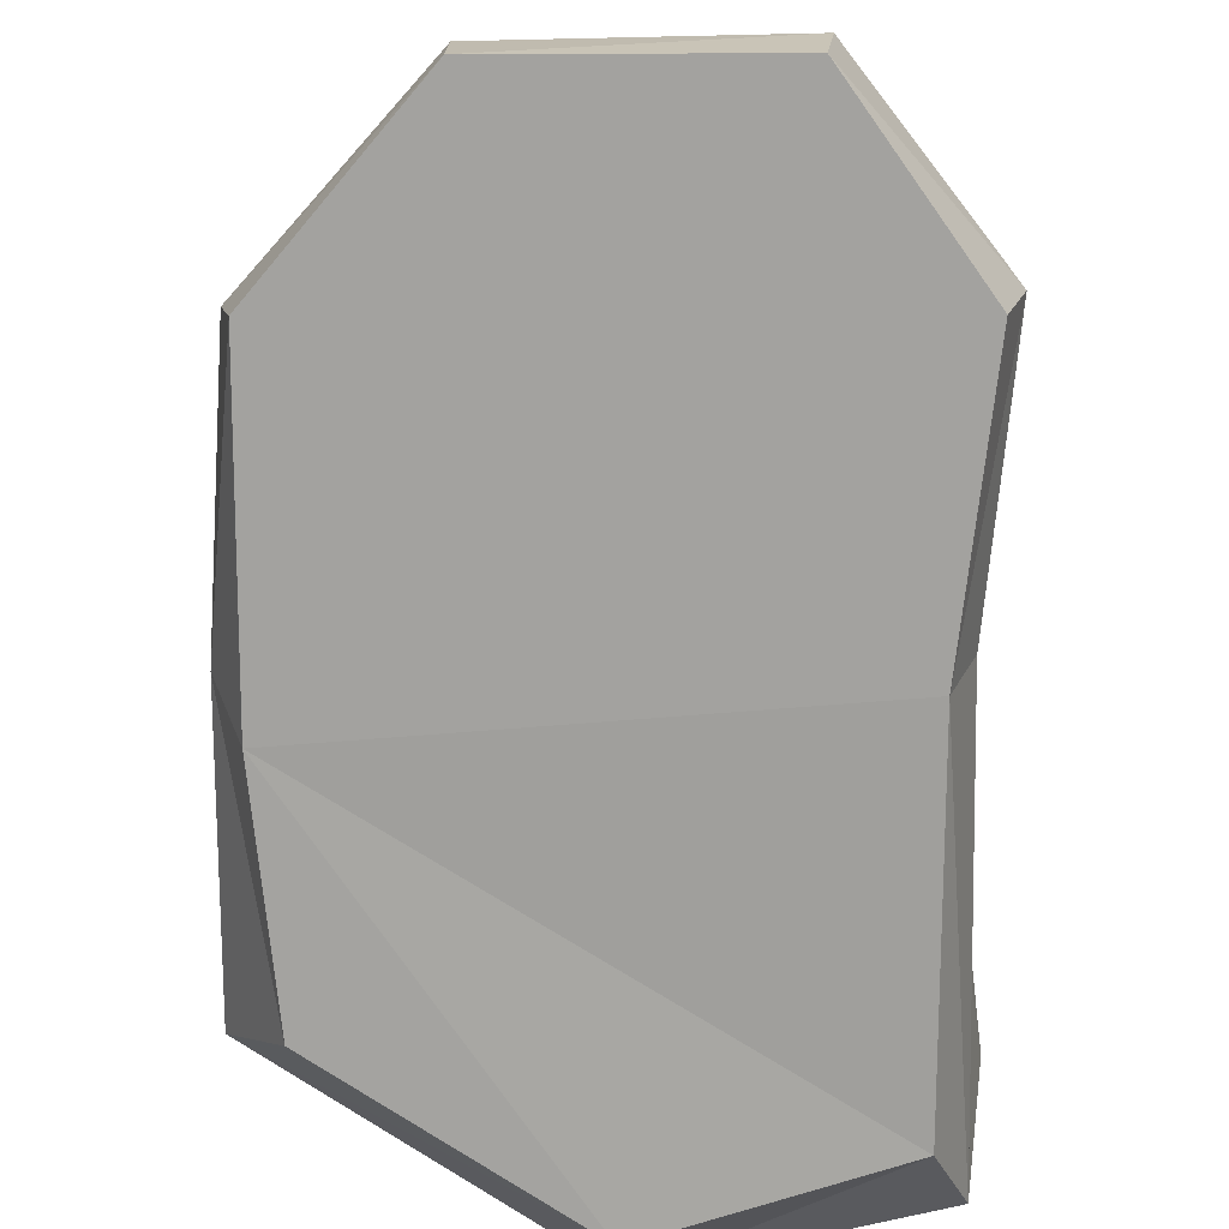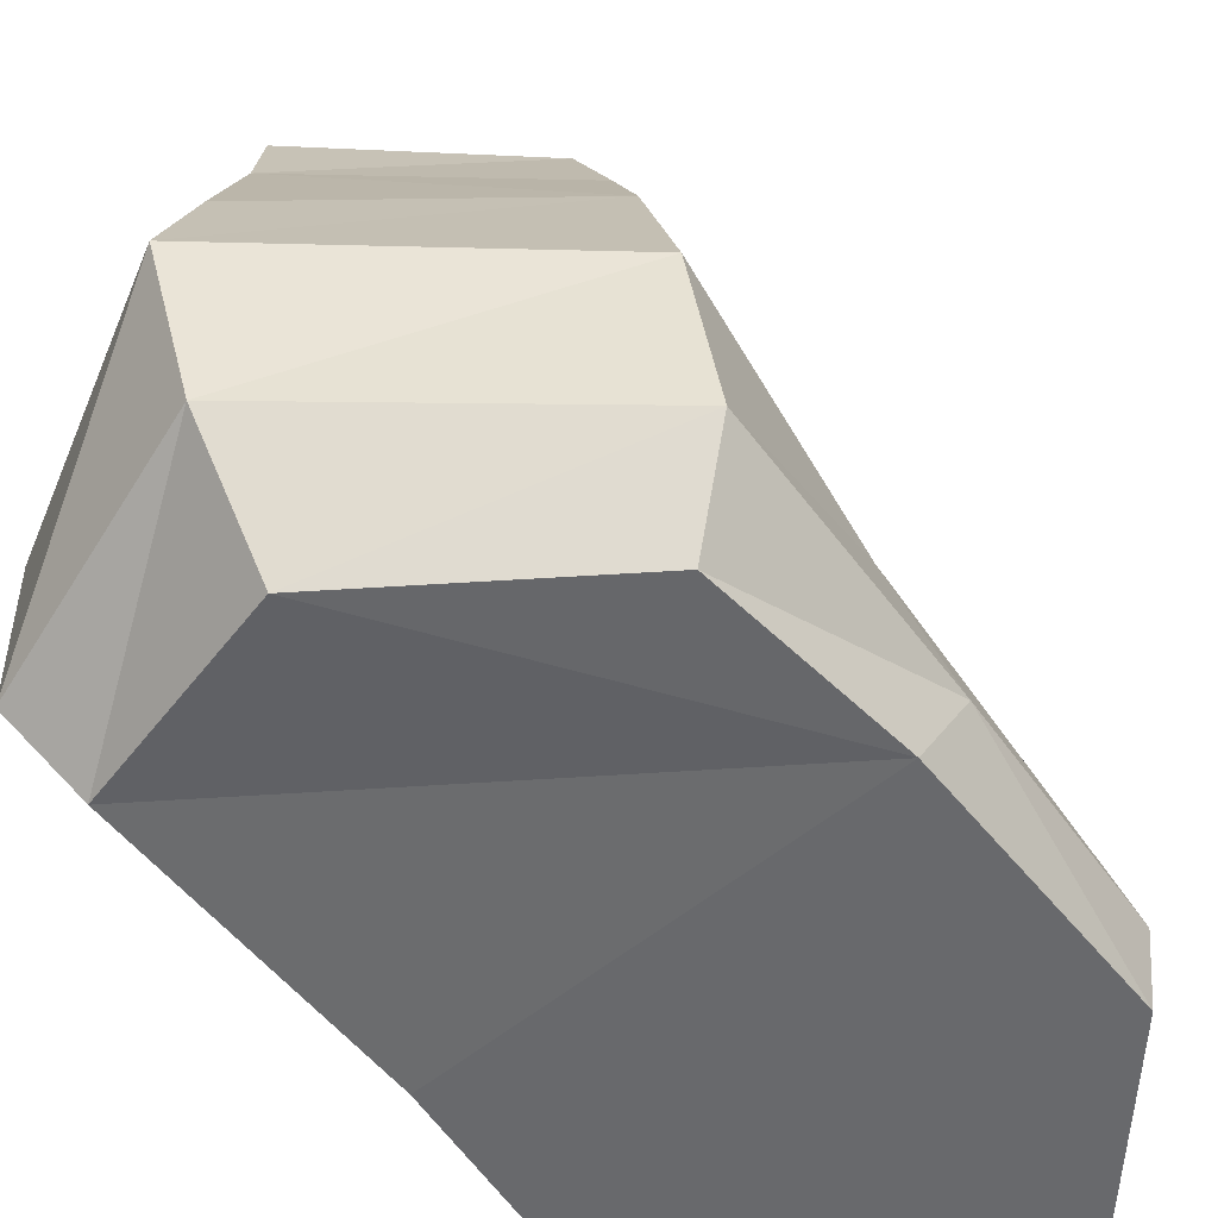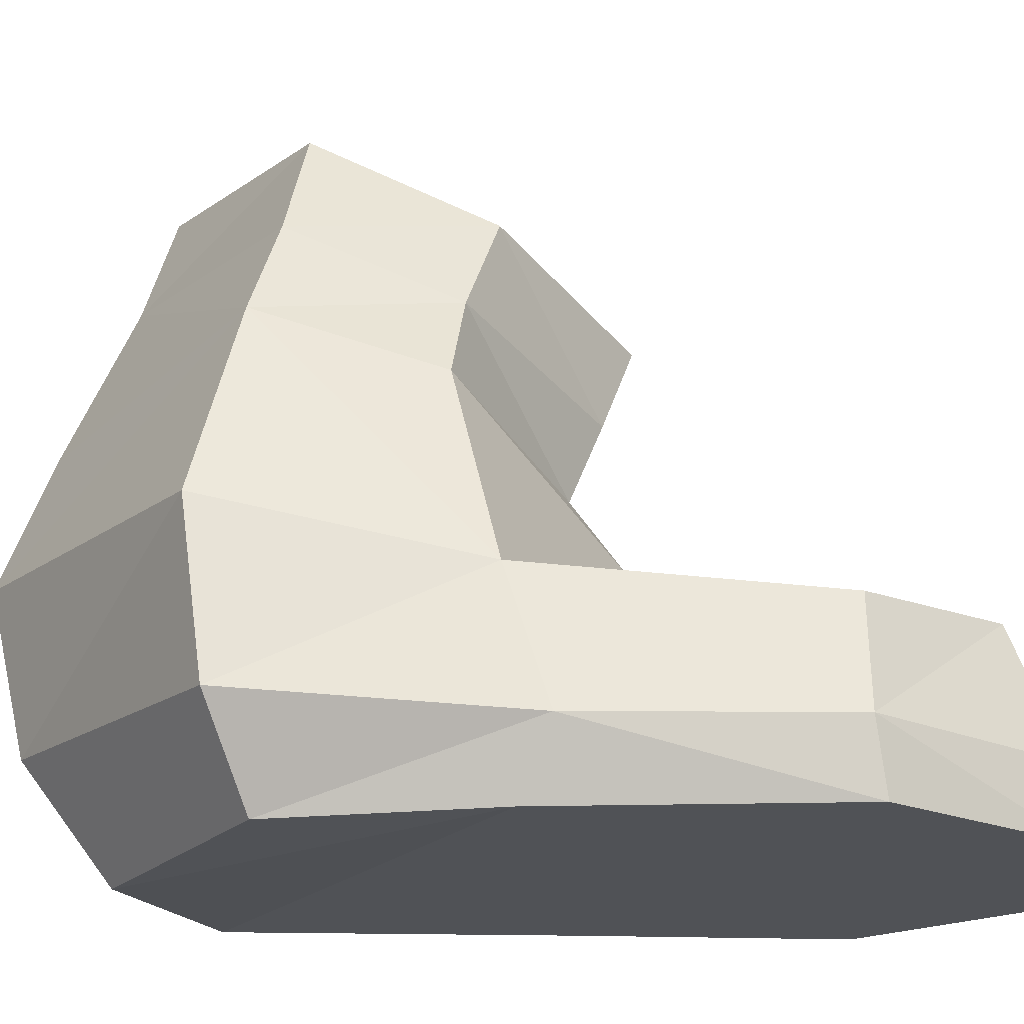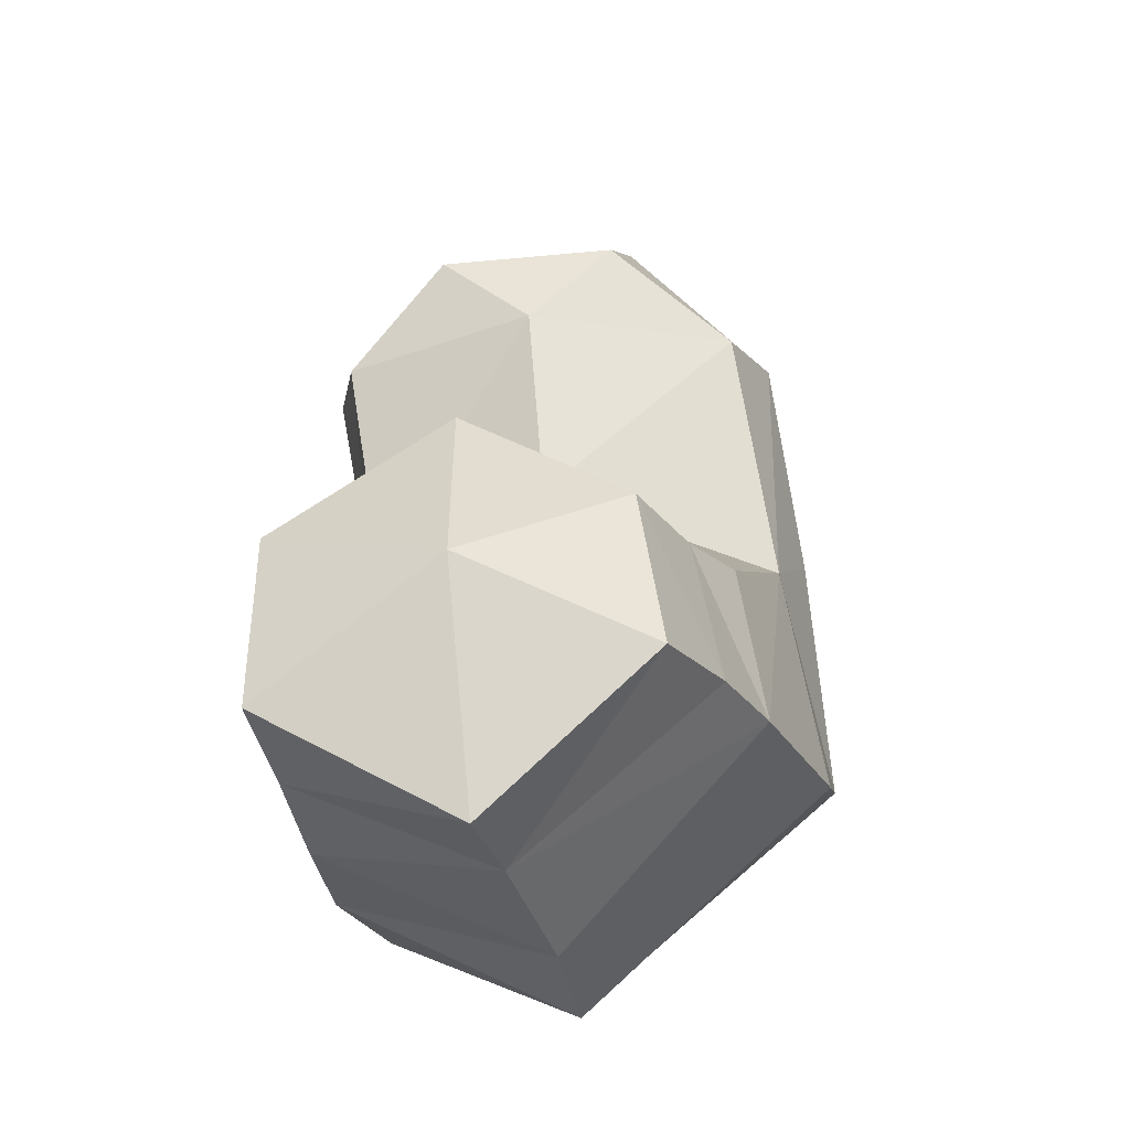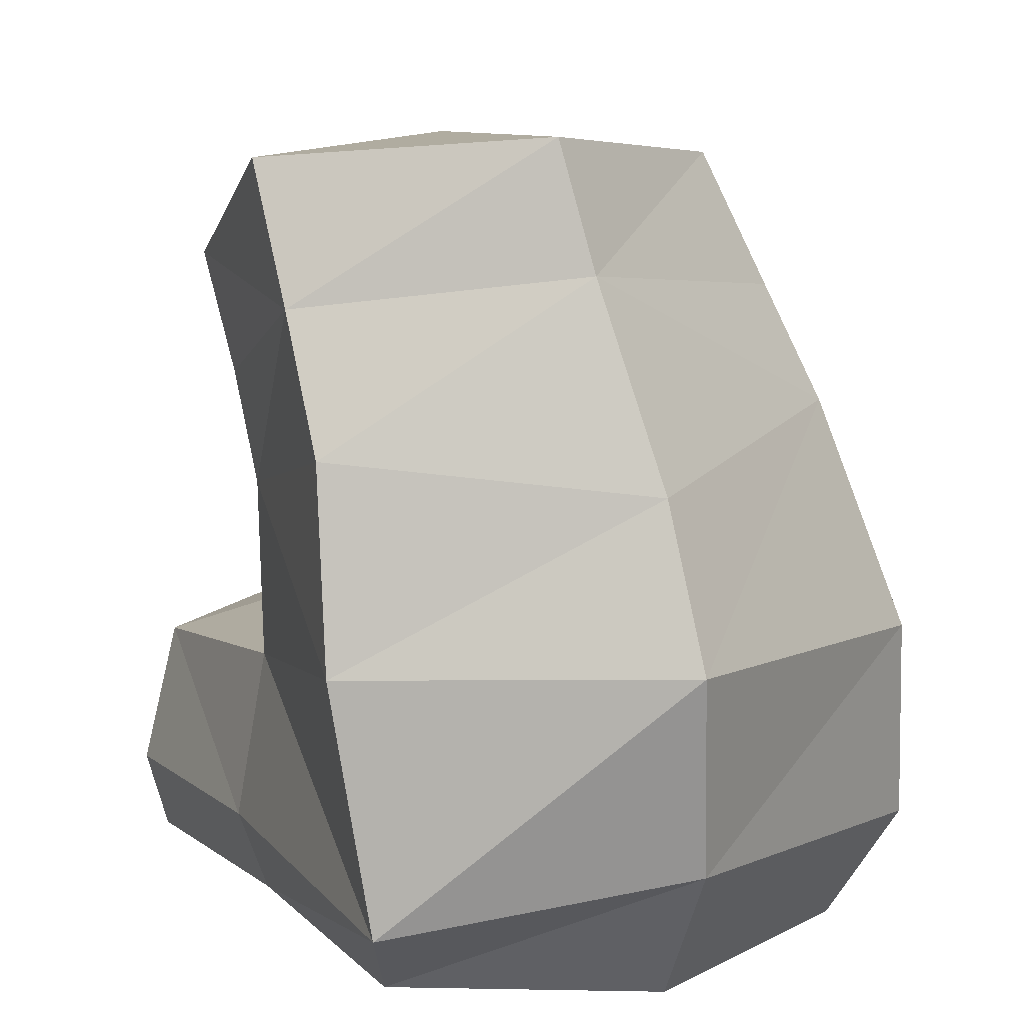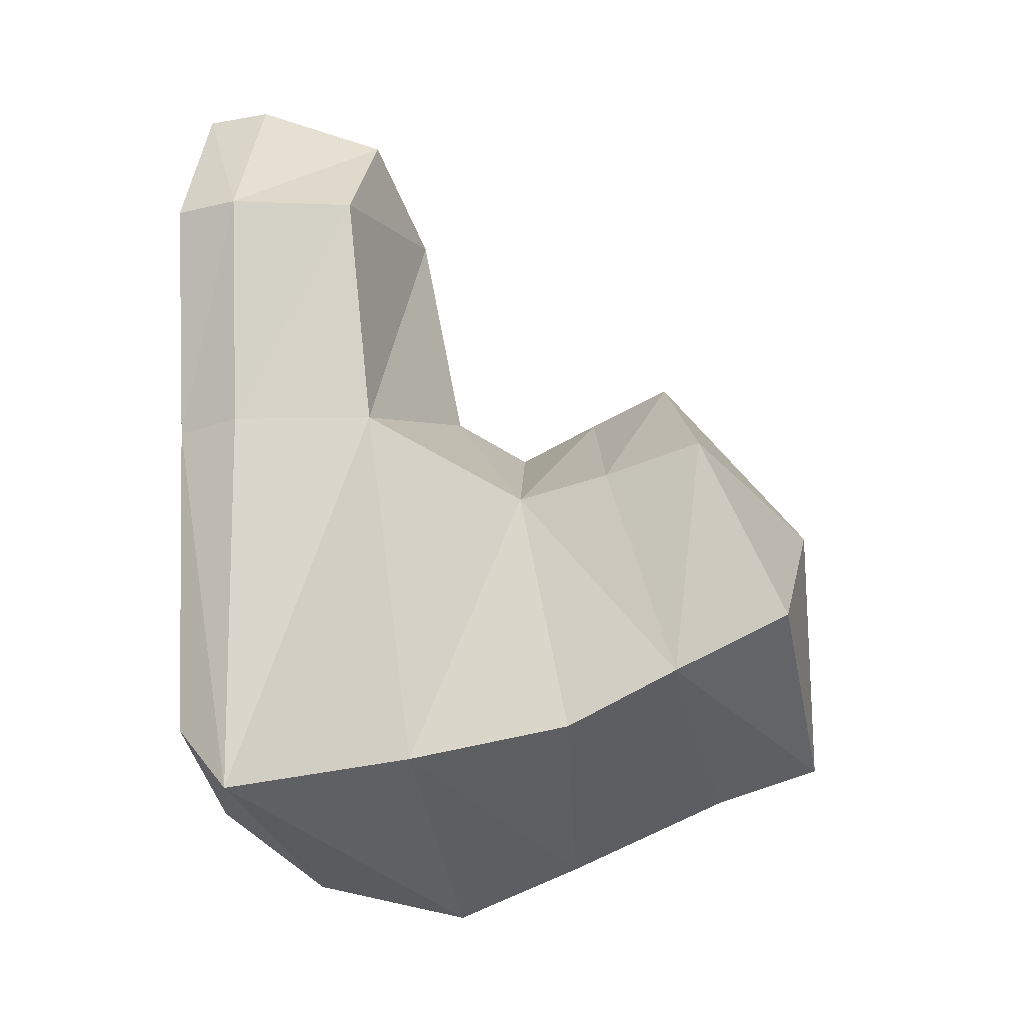
<metadata>
{"format":"obj","ext":"obj","renderer":"f3d","projection":"perspective","resolution":1024,"background":"white","views":[{"elev":-72.4,"azim":4.9,"up":"+Y"},{"elev":-52.7,"azim":-137.4,"up":"+Y"},{"elev":-21.1,"azim":-82.2,"up":"+Y"},{"elev":-16.0,"azim":-176.0,"up":"+Z"},{"elev":8.6,"azim":163.8,"up":"+Y"},{"elev":-19.6,"azim":98.8,"up":"+Z"}]}
</metadata>
<code>
g default
v -1.125 0.6438 0.9865
v -0.535 1.218 3.073
v -0.7026 0.6438 3.08
v -0.9138 1.218 1.019
v -0.7876 2.279 3.078
v -1.133 2.438 1.045
v -2.575 2.656 3.469
v -2.748 3.002 1.57
v -0.9108 3.887 0.07383
v -2.665 3.668 1.108
v -1.149 1.206 -2.394
v -0.8881 2.918 -2.254
v -0.8872 4.296 -2.018
v -0.7867 5.24 -1.588
v -0.7853 4.67 0.2148
v -2.421 4.383 1.347
v -1.364 0.7034 -1.805
v -3.232 1.613 -2.926
v -3.093 3.003 -3.276
v -2.969 4.096 -2.87
v -2.655 5.469 -2.354
v -3.214 0.6213 -2.187
v -2.469 6.35 -2.126
v -0.6632 6.21 -1.176
v -0.6138 5.505 0.4053
v -2.17 5.097 1.566
g polySurface29 model1:abta276_2_Mesh_017__n_abta276_2_Mesh_017__n__null_
f 1 2 3
f 2 1 4
f 4 5 2
f 5 4 6
f 6 7 5
f 7 6 8
f 9 8 6
f 8 9 10
f 1 11 4
f 11 6 4
f 6 11 12
f 12 9 6
f 9 12 13
f 14 9 13
f 9 14 15
f 16 9 15
f 9 16 10
f 11 1 17
f 17 18 11
f 19 11 18
f 11 19 12
f 20 12 19
f 12 20 13
f 21 13 20
f 13 21 14
f 18 17 22
f 23 14 21
f 14 23 24
f 25 14 24
f 14 25 15
f 26 15 25
f 15 26 16
g default
v -2.469 6.35 -2.126
v -3.966 6.215 -0.7186
v -2.265 6.357 0.02994
v -3.706 5.539 0.7148
v -2.17 5.097 1.566
v -0.6138 5.505 0.4053
v -0.6632 6.21 -1.176
g model1:abta276_2_Mesh_017__n_abta276_2_Mesh_017__n__null_ polySurface42
f 27 28 29
f 28 30 29
f 30 31 29
f 31 32 29
f 32 33 29
f 33 27 29
g default
v -2.655 5.469 -2.354
v -3.966 6.215 -0.7186
v -2.469 6.35 -2.126
v -4.409 5.285 -0.8102
v -3.706 5.539 0.7148
v -4.13 4.711 0.5236
v -2.421 4.383 1.347
v -2.17 5.097 1.566
v -4.772 4.469 -0.9701
v -4.511 4.003 0.4796
v -2.665 3.668 1.108
v -2.969 4.096 -2.87
v -3.093 3.003 -3.276
v -5.329 2.854 -1.235
v -4.931 2.389 0.9022
v -2.748 3.002 1.57
v -3.232 1.613 -2.926
v -5.433 1.426 -1.025
v -5.214 1.218 1.286
v -4.905 1.218 3.358
v -4.529 2.191 3.328
v -2.575 2.656 3.469
v -3.214 0.6213 -2.187
v -4.975 0.6287 -0.7725
v -5.005 0.6438 1.014
v -4.789 0.6438 3.424
g model1:abta276_2_Mesh_017__n_abta276_2_Mesh_017__n__null_ polySurface28
f 34 35 36
f 35 34 37
f 37 38 35
f 38 37 39
f 40 38 39
f 38 40 41
f 34 42 37
f 42 39 37
f 39 42 43
f 44 39 43
f 39 44 40
f 42 34 45
f 46 42 45
f 42 46 47
f 47 48 42
f 43 42 48
f 49 43 48
f 43 49 44
f 50 47 46
f 47 50 51
f 51 48 47
f 48 51 52
f 53 48 52
f 48 53 54
f 54 49 48
f 49 54 55
f 56 51 50
f 51 56 57
f 57 52 51
f 52 57 58
f 59 52 58
f 52 59 53
g default
v -1.57 0.8206 0.7135
v -1.642 0.8563 -1.682
v -1.461 1.281 -2.019
v -1.305 1.252 0.9417
v -3.028 0.7911 1.585
v -3.028 1.2 2.029
v -4.742 1.239 1.181
v -4.616 0.7835 0.9373
v -4.693 0.7931 -0.9238
v -5.014 1.467 -1.066
v -1.225 2.432 0.3376
v -2.937 2.147 1.244
v -4.439 2.388 0.5463
v -4.821 2.673 -1.007
v -4.098 4.34 -0.8154
v -3.853 3.964 0.09339
v -3.391 6.217 -0.6883
v -1.24 2.727 -1.902
v -1.313 3.941 -0.1844
v -2.606 3.792 0.3475
v -3.242 5.473 0.3247
v -1.266 4.222 -1.675
v -0.9739 5.42 0.1272
v -2.131 5.29 0.8829
v -1.007 6.006 -1.041
g polySurface58 model1:abta274_2_Mesh_013__n_abta274_2_Mesh_013__n__null_
f 60 61 62
f 62 63 60
f 64 60 63
f 63 65 64
f 64 65 66
f 66 67 64
f 68 67 66
f 66 69 68
f 70 63 62
f 63 70 71
f 71 65 63
f 66 65 71
f 71 72 66
f 69 66 72
f 72 73 69
f 74 73 72
f 72 75 74
f 76 74 75
f 62 77 70
f 78 70 77
f 70 78 79
f 79 71 70
f 72 71 79
f 79 75 72
f 80 75 79
f 75 80 76
f 77 81 78
f 82 78 81
f 78 82 83
f 83 79 78
f 79 83 80
f 81 84 82
g default
v -1.642 0.8563 -1.682
v -1.57 0.8206 0.7135
v -3.028 0.7911 1.585
v -3.205 0.7869 -2.004
v -3.22 1.625 -2.522
v -1.461 1.281 -2.019
v -3.115 2.98 -2.595
v -1.24 2.727 -1.902
v -2.815 4.084 -2.233
v -1.266 4.222 -1.675
v -4.616 0.7835 0.9373
v -4.693 0.7931 -0.9238
v -5.014 1.467 -1.066
v -4.821 2.673 -1.007
v -4.098 4.34 -0.8154
v -2.362 6.131 -1.816
v -1.007 6.006 -1.041
v -3.391 6.217 -0.6883
g model1:abta274_2_Mesh_013__n_abta274_2_Mesh_013__n__null_ polySurface56
f 85 86 87
f 87 88 85
f 85 88 89
f 89 90 85
f 90 89 91
f 91 92 90
f 92 91 93
f 93 94 92
f 88 87 95
f 95 96 88
f 88 96 97
f 97 89 88
f 89 97 98
f 98 91 89
f 91 98 99
f 99 93 91
f 100 93 99
f 93 100 101
f 101 94 93
f 99 102 100
g default
v -3.522 0.6438 4.693
v -4.905 1.218 3.358
v -4.789 0.6438 3.424
v -3.516 1.218 4.68
v -3.356 2.303 4.288
v -4.529 2.191 3.328
v -2.575 2.656 3.469
v -1.694 2.329 4.169
v -0.7876 2.279 3.078
v -0.535 1.218 3.073
v -1.486 1.218 4.551
v -1.557 0.6438 4.533
v -0.7026 0.6438 3.08
g model1:abta276_2_Mesh_017__n_abta276_2_Mesh_017__n__null_ polySurface31
f 103 104 105
f 104 103 106
f 107 104 106
f 104 107 108
f 107 109 108
f 110 109 107
f 111 109 110
f 110 112 111
f 103 113 106
f 110 106 113
f 106 110 107
f 113 103 114
f 114 112 113
f 112 110 113
f 112 114 115
g default
v -0.7026 0.6438 3.08
v -1.557 0.6438 4.533
v -3.522 0.6438 4.693
v -5.005 0.6438 1.014
v -1.125 0.6438 0.9865
v -1.364 0.7034 -1.805
v -3.214 0.6213 -2.187
v -4.975 0.6287 -0.7725
v -4.789 0.6438 3.424
g model1:abta276_2_Mesh_017__n_abta276_2_Mesh_017__n__null_ polySurface30
f 116 117 118
f 116 118 119
f 116 119 120
f 119 121 120
f 119 122 121
f 119 123 122
f 119 118 124

</code>
